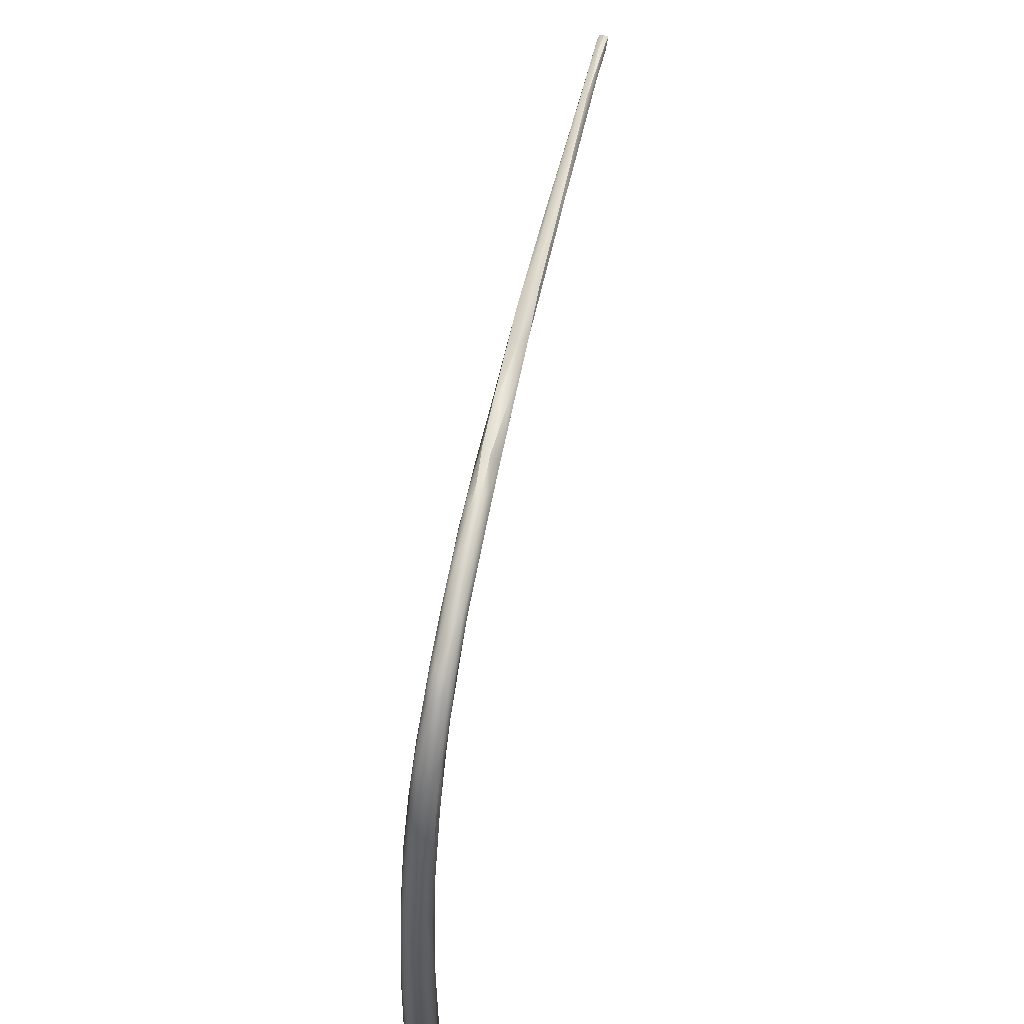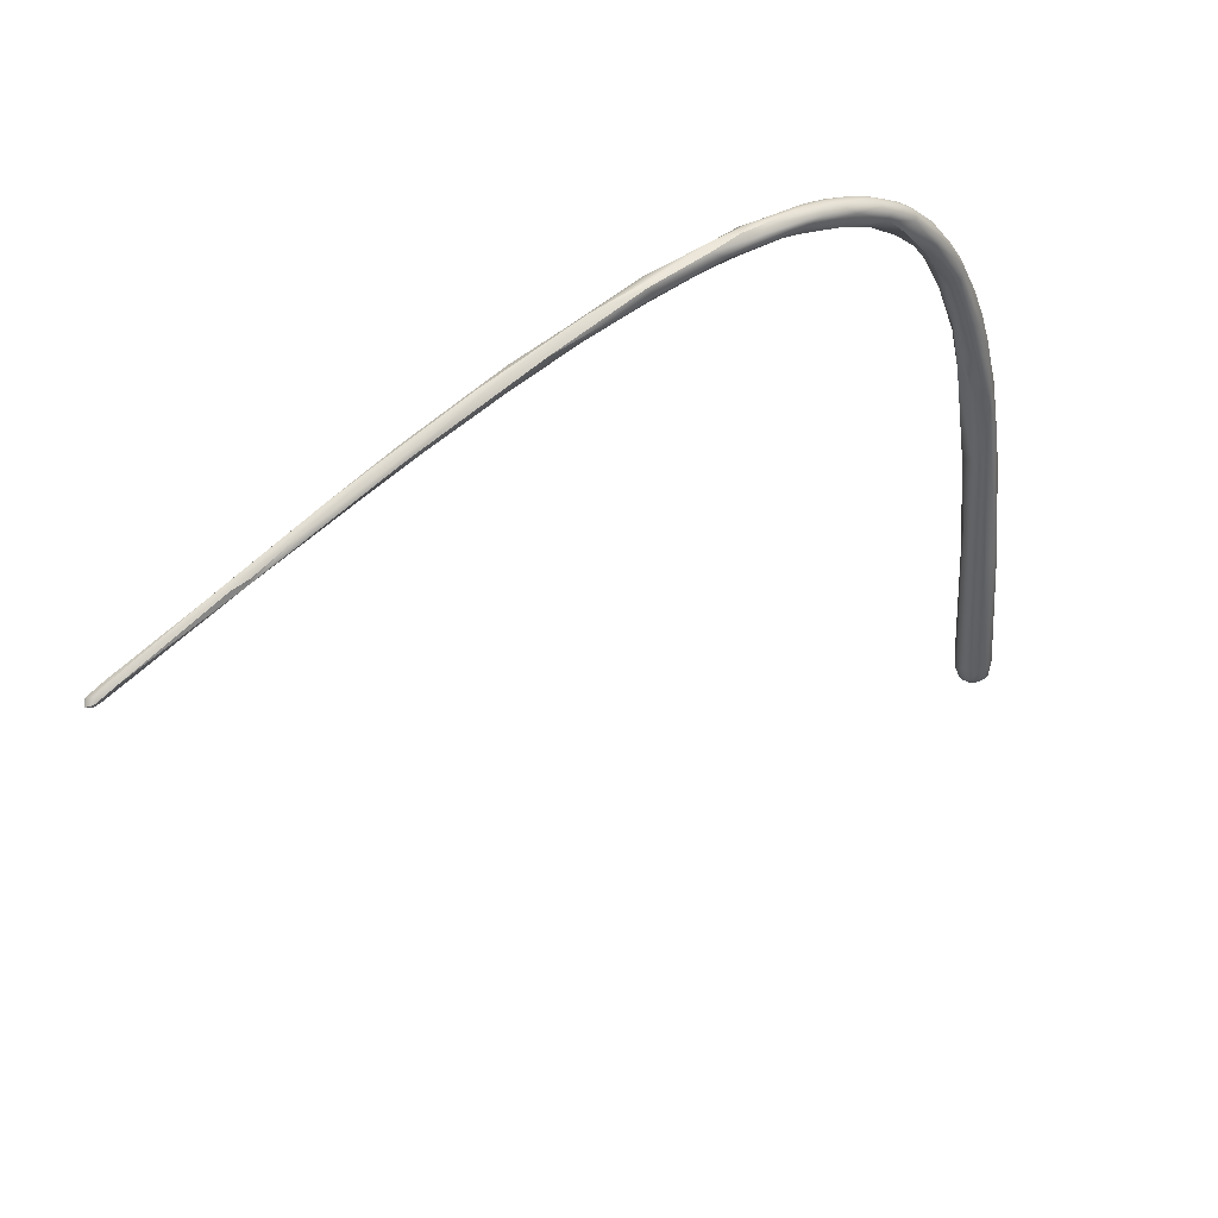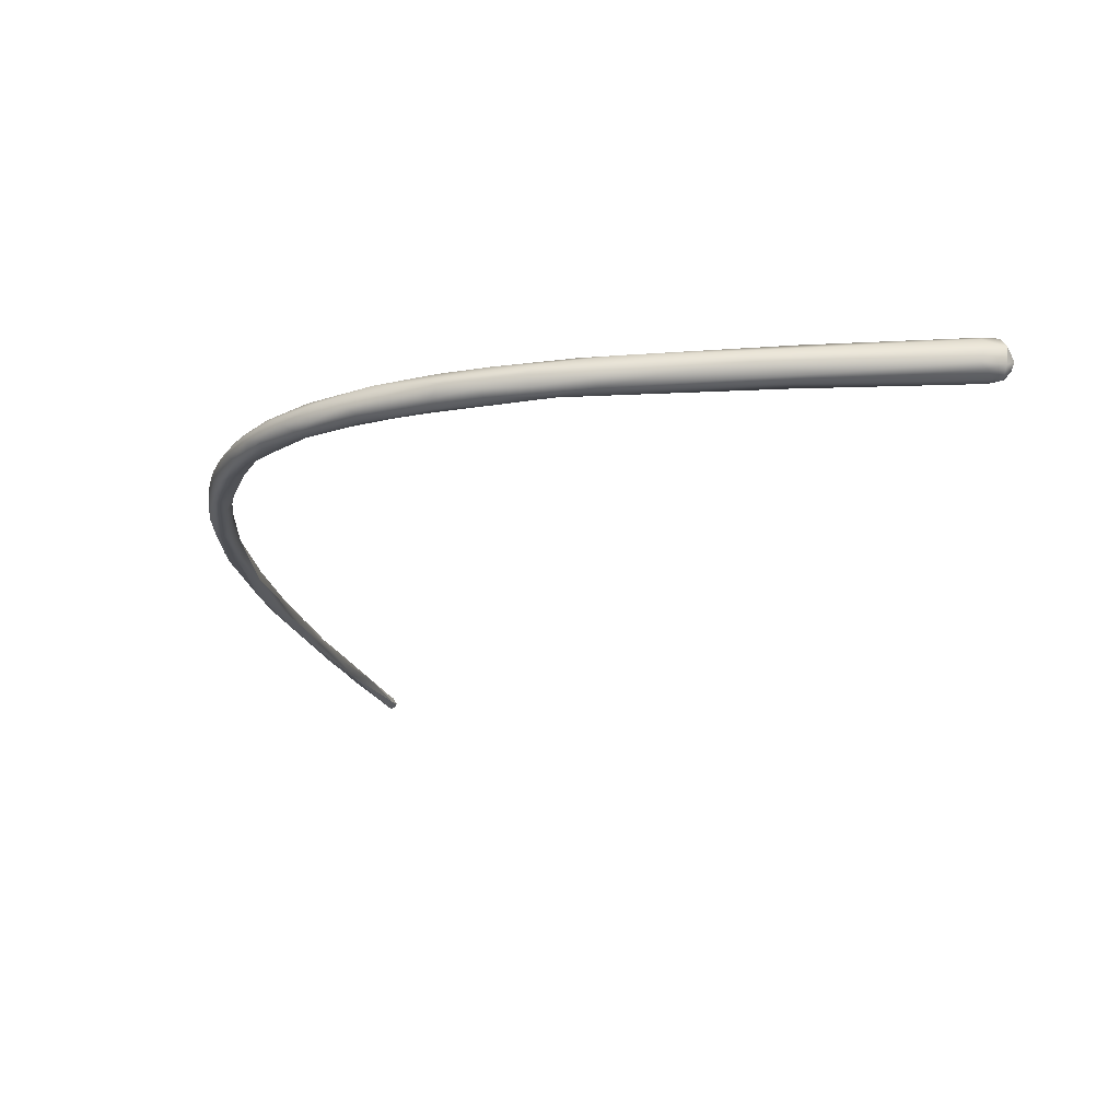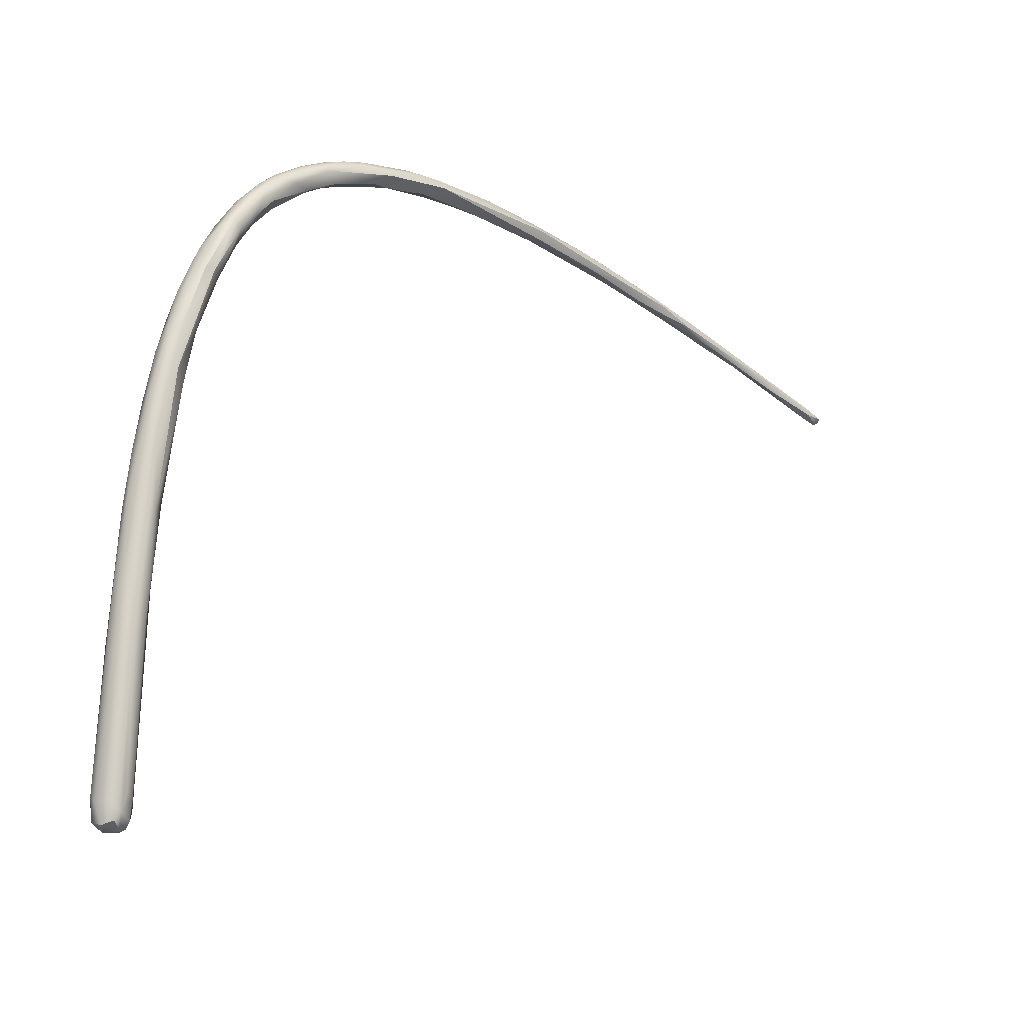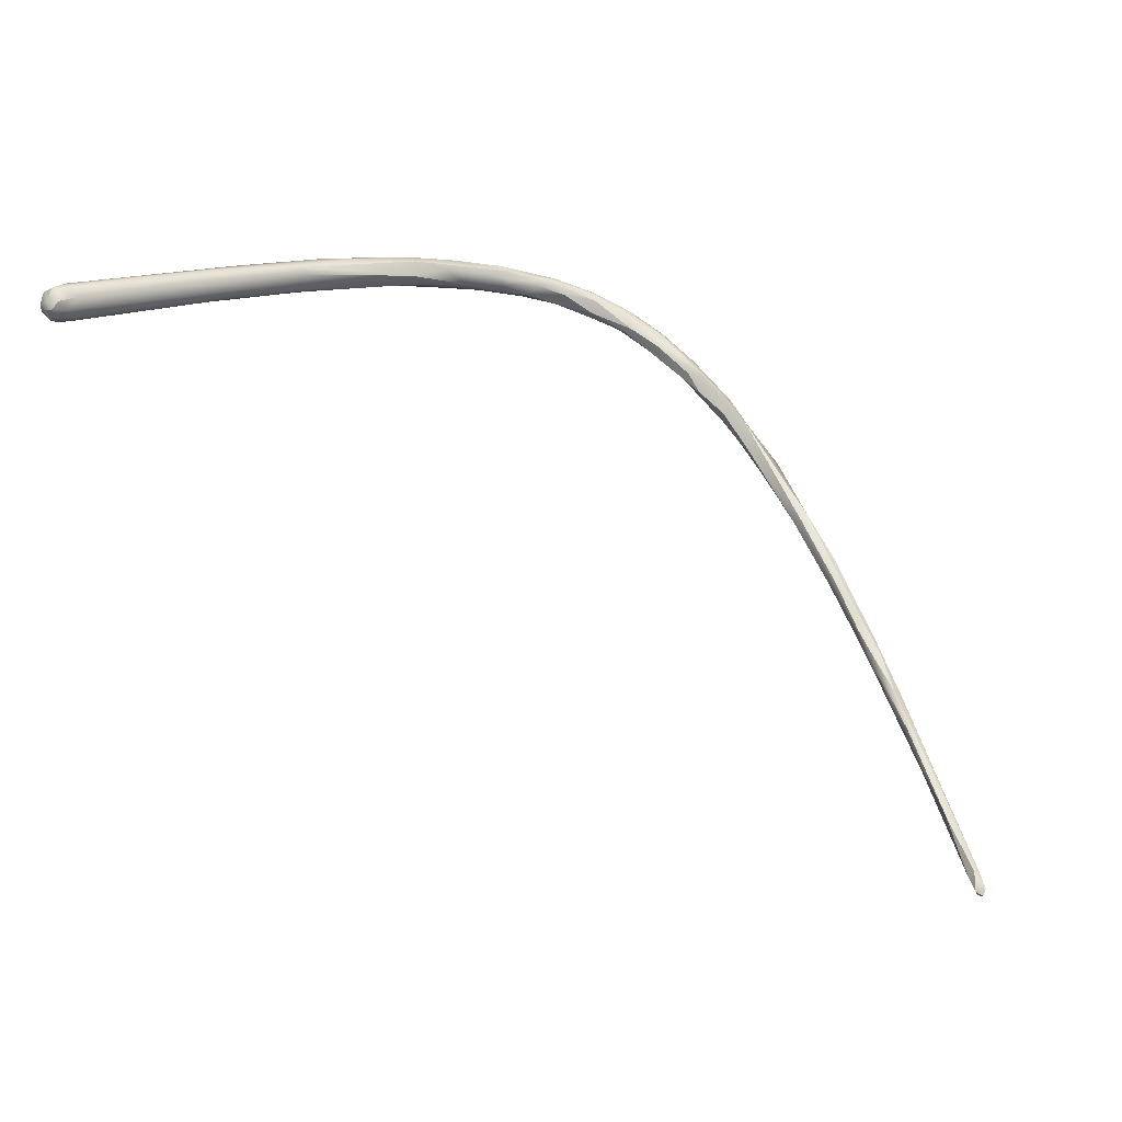
<metadata>
{"format":"obj","ext":"obj","renderer":"f3d","projection":"perspective","resolution":1024,"background":"white","views":[{"elev":64.5,"azim":131.3,"up":"+Z"},{"elev":40.4,"azim":-7.9,"up":"+Z"},{"elev":9.8,"azim":85.2,"up":"+Y"},{"elev":-9.2,"azim":167.5,"up":"+Z"},{"elev":20.7,"azim":-128.7,"up":"+Y"}]}
</metadata>
<code>
v -52.09 -82.4 1504
v -52.09 -82.25 1504
v -51.97 -82.47 1504
v -51.93 -82.42 1504
v -51.99 -82.33 1504
v -51.92 -82.32 1504
v -51.86 -82.43 1504
v -51.87 -82.36 1504
v -51.83 -82.14 1504
v -51.72 -82.3 1504
v -51.67 -82.04 1505
v -51.59 -82.18 1504
v -51.64 -81.97 1504
v -51.43 -82.18 1505
v -51.38 -82.01 1505
v -50.39 -81.26 1505
v -50.12 -81.15 1505
v -49.65 -80.96 1505
v -49.18 -80.88 1506
v -48.87 -80.62 1506
v -48.86 -80.73 1506
v -48.78 -80.67 1506
v -48.06 -79.94 1506
v -47.77 -80.07 1506
v -47.71 -79.97 1506
v -47.22 -79.48 1506
v -47.09 -79.32 1506
v -46.56 -79.38 1506
v -46.6 -79.19 1506
v -46.25 -79.09 1506
v -46.29 -78.91 1506
v -46.2 -78.79 1507
v -45.58 -78.88 1507
v -45.77 -78.72 1507
v -45.68 -78.55 1507
v -45.32 -78.4 1507
v -45.2 -78.57 1507
v -45.13 -78.16 1507
v -44.18 -77.92 1507
v -43.49 -77.67 1507
v -44.09 -77.76 1508
v -43.98 -77.59 1507
v -43.98 -77.87 1508
v -43.38 -77.19 1508
v -42.56 -77.18 1508
v -41.78 -76.62 1508
v -42.09 -76.48 1508
v -42.08 -76.39 1508
v -41.68 -76.4 1508
v -40.31 -75.83 1508
v -40.39 -75.91 1508
v -40.41 -75.5 1508
v -40.26 -75.69 1508
v -40.21 -75.86 1508
v -39.66 -75.29 1508
v -39.3 -75.19 1508
v -39.05 -75.18 1508
v -39.04 -74.59 1508
v -38.98 -75.08 1509
v -38.91 -74.78 1509
v -38.63 -74.99 1508
v -38.46 -74.72 1508
v -38.45 -74.47 1508
v -38.22 -74.56 1509
v -37.46 -74.05 1508
v -38.21 -74.19 1509
v -38.05 -74.26 1509
v -37.82 -74.51 1509
v -37.58 -74.21 1509
v -37.53 -73.71 1508
v -37.27 -74.18 1508
v -36.65 -73.88 1508
v -37.11 -74.15 1508
v -36.96 -73.77 1509
v -36.73 -73.9 1508
v -37.06 -73.61 1508
v -36.78 -73.75 1508
v -36.84 -73.37 1508
v -36.75 -73.47 1509
v -30.94 -70.72 1492
v -30.99 -70.74 1492
v -31.13 -70.62 1492
v -31.08 -70.54 1492
v -31.11 -70.32 1492
v -30.97 -70.36 1492
v -30.96 -70.1 1492
v -30.85 -70.59 1492
v -31.24 -70.36 1492
v -31.18 -70.12 1492
v -31.23 -70.07 1492
v -31.11 -69.92 1493
v -31 -69.87 1492
v -36.28 -73.66 1508
v -36.02 -73 1508
v -35.69 -73.18 1508
v -35.74 -73.3 1508
v -35.65 -72.88 1508
v -35.45 -73.2 1508
v -35.49 -73 1508
v -36.35 -73.61 1508
v -36.22 -73.27 1508
v -36.2 -73.15 1508
v -36.04 -73.29 1508
v -35.78 -72.7 1508
v -35.74 -72.77 1508
v -35.27 -72.6 1507
v -31.41 -70.17 1496
v -30.83 -70.77 1492
v -30.76 -70.7 1492
v -30.63 -70.75 1492
v -30.55 -70.68 1492
v -30.47 -70.65 1492
v -30.61 -70.31 1492
v -30.51 -70.5 1492
v -30.55 -69.98 1492
v -30.42 -70.57 1492
v -30.35 -70.33 1492
v -30.32 -70.43 1492
v -30.83 -69.84 1492
v -30.88 -69.81 1492
v -30.67 -69.83 1492
v -30.31 -70.27 1492
v -30.39 -70.04 1492
v -35.06 -72.71 1507
v -34.66 -72.78 1508
v -34.19 -72.48 1507
v -34.26 -72.46 1508
v -34.14 -72.24 1508
v -35.05 -72.61 1508
v -35.05 -72.5 1508
v -35.02 -72.33 1508
v -34.9 -72.18 1507
v -34.79 -72.73 1508
v -34.55 -72.69 1508
v -34.5 -72.5 1508
v -34.56 -72.15 1508
v -34.43 -72.28 1508
v -33.8 -71.7 1506
v -34.31 -72.22 1507
v -34.32 -71.88 1507
v -34.07 -71.69 1507
v -33.87 -71.6 1506
v -34.66 -72.07 1508
v -34.24 -72.06 1508
v -31.35 -70.81 1497
v -31.72 -70.45 1499
v -31.59 -70.88 1499
v -31.33 -70.96 1499
v -30.56 -70.52 1496
v -30.69 -70.71 1496
v -31.06 -70.86 1496
v -30.67 -70.27 1497
v -31.53 -70.57 1497
v -30.89 -70.07 1497
v -31.57 -70.22 1499
v -31.16 -69.97 1496
v -33.94 -72.35 1507
v -33.53 -72 1506
v -33.34 -72.07 1506
v -33.19 -71.93 1506
v -33.97 -72.04 1507
v -34.02 -71.75 1507
v -33.88 -72.18 1507
v -33.7 -71.69 1507
v -33.39 -71.78 1507
v -32.49 -71.5 1504
v -32.44 -71.56 1504
v -32.97 -71.34 1505
v -33.03 -71.2 1505
v -33.16 -71.7 1505
v -32.83 -71.59 1505
v -32.89 -71.78 1505
v -32.74 -71.71 1506
v -32.57 -71.66 1505
v -32.41 -71.46 1505
v -32.5 -71.28 1505
v -33.39 -71.43 1506
v -33.51 -71.36 1506
v -33.35 -71.32 1506
v -33.01 -71.29 1506
v -32.88 -71.64 1506
v -31.96 -71.25 1503
v -31.51 -71.04 1503
v -32.22 -71.14 1503
v -32.17 -71.42 1504
v -31.92 -71.31 1504
v -31.78 -70.75 1503
v -32.53 -71.24 1504
v -32.79 -71.02 1504
v -32.2 -70.82 1504
v -32.86 -70.98 1505
v -32.62 -70.88 1505
v -31.06 -70.81 1500
v -31.35 -71.03 1501
v -31.25 -70.79 1502
v -32.18 -70.82 1502
v -31.84 -71.1 1502
v -31.34 -70.52 1502
v -32.39 -70.77 1503
v -32.03 -70.48 1502
v -31.79 -70.43 1502
v -31.78 -70.59 1503
v -32.15 -70.6 1504
v -30.83 -70.53 1499
v -30.96 -70.32 1499
v -31.3 -70.17 1500
v -31.03 -70.59 1500
v -31.57 -70.24 1501
v -31.43 -70.34 1501
v -31.78 -71.08 1504
v -32.02 -71.07 1504
v -31.52 -70.85 1503
v -52.09 -82.4 1504
v -52.09 -82.4 1504
v -52.09 -82.25 1504
v -52.09 -82.25 1504
v -52.09 -82.25 1504
v -51.97 -82.47 1504
v -51.97 -82.47 1504
v -51.93 -82.42 1504
v -51.99 -82.33 1504
v -51.92 -82.32 1504
v -51.92 -82.32 1504
v -51.92 -82.32 1504
v -51.86 -82.43 1504
v -51.83 -82.14 1504
v -51.67 -82.04 1505
v -51.59 -82.18 1504
v -51.59 -82.18 1504
v -51.64 -81.97 1504
v -51.64 -81.97 1504
v -51.43 -82.18 1505
v -51.43 -82.18 1505
v -51.38 -82.01 1505
v -50.12 -81.15 1505
v -50.12 -81.15 1505
v -50.12 -81.15 1505
v -49.65 -80.96 1505
v -49.65 -80.96 1505
v -49.18 -80.88 1506
v -48.86 -80.73 1506
v -48.86 -80.73 1506
v -48.78 -80.67 1506
v -48.06 -79.94 1506
v -47.77 -80.07 1506
v -47.22 -79.48 1506
v -47.22 -79.48 1506
v -47.09 -79.32 1506
v -47.09 -79.32 1506
v -46.29 -78.91 1506
v -46.2 -78.79 1507
v -45.58 -78.88 1507
v -45.77 -78.72 1507
v -45.68 -78.55 1507
v -45.32 -78.4 1507
v -45.2 -78.57 1507
v -45.13 -78.16 1507
v -44.09 -77.76 1508
v -43.98 -77.59 1507
v -43.38 -77.19 1508
v -42.56 -77.18 1508
v -42.56 -77.18 1508
v -41.78 -76.62 1508
v -42.09 -76.48 1508
v -42.08 -76.39 1508
v -42.08 -76.39 1508
v -41.68 -76.4 1508
v -40.39 -75.91 1508
v -39.66 -75.29 1508
v -39.04 -74.59 1508
v -39.04 -74.59 1508
v -38.98 -75.08 1509
v -38.91 -74.78 1509
v -38.45 -74.47 1508
v -38.22 -74.56 1509
v -37.46 -74.05 1508
v -37.46 -74.05 1508
v -37.53 -73.71 1508
v -37.06 -73.61 1508
v -36.78 -73.75 1508
v -31.11 -70.32 1492
v -31.11 -70.32 1492
v -30.97 -70.36 1492
v -31.18 -70.12 1492
v -36.02 -73 1508
v -35.69 -73.18 1508
v -35.27 -72.6 1507
v -35.27 -72.6 1507
v -30.61 -70.31 1492
v -30.55 -69.98 1492
v -30.55 -69.98 1492
v -30.83 -69.84 1492
v -35.06 -72.71 1507
v -34.19 -72.48 1507
v -33.8 -71.7 1506
v -34.31 -72.22 1507
v -34.31 -72.22 1507
v -34.31 -72.22 1507
v -34.32 -71.88 1507
v -33.53 -72 1506
v -33.53 -72 1506
v -33.16 -71.7 1505
v -32.86 -70.98 1505
v -32.62 -70.88 1505
v -32.18 -70.82 1502
v -31.84 -71.1 1502
v -32.03 -70.48 1502
g grp1
f 4 3 1
f 6 4 1
f 2 222 213
f 214 218 5
f 214 5 215
f 220 10 7
f 219 220 7
f 225 8 218
f 218 8 5
f 5 8 15
f 10 220 223
f 234 11 221
f 11 216 221
f 2 9 222
f 14 8 225
f 8 14 15
f 9 2 13
f 227 230 217
f 10 232 7
f 12 10 223
f 228 224 226
f 228 226 231
f 227 16 230
f 10 12 232
f 231 17 228
f 235 230 16
f 11 234 18
f 16 227 238
f 15 19 239
f 14 19 15
f 20 239 19
f 232 12 21
f 241 240 233
f 241 22 240
f 243 20 19
f 242 229 236
f 26 239 20
f 16 238 246
f 246 27 16
f 243 24 20
f 16 248 235
f 245 26 20
f 235 248 23
f 241 245 22
f 25 242 236
f 25 237 244
f 29 25 244
f 242 25 28
f 28 25 29
f 27 246 32
f 29 23 248
f 29 248 31
f 250 249 251
f 28 29 30
f 30 29 31
f 250 251 38
f 36 30 31
f 255 250 38
f 242 28 33
f 252 245 241
f 33 28 37
f 256 28 30
f 256 30 36
f 245 34 26
f 35 32 246
f 35 257 32
f 254 247 253
f 255 38 42
f 254 253 41
f 40 33 37
f 40 256 39
f 39 256 36
f 36 259 39
f 34 43 258
f 245 43 34
f 252 43 245
f 44 254 41
f 257 35 260
f 46 40 39
f 42 38 47
f 264 39 259
f 252 45 43
f 43 49 258
f 33 40 261
f 45 49 43
f 257 260 48
f 47 38 265
f 39 264 263
f 261 40 46
f 267 44 41
f 266 44 267
f 52 266 267
f 58 266 52
f 47 265 270
f 55 263 264
f 45 51 49
f 53 49 51
f 261 46 54
f 262 54 268
f 54 46 50
f 50 46 269
f 271 55 264
f 53 52 267
f 60 52 53
f 58 52 273
f 56 50 269
f 54 50 57
f 57 50 56
f 268 54 61
f 54 57 61
f 61 59 268
f 51 272 53
f 272 60 53
f 70 55 271
f 70 63 55
f 62 57 56
f 57 62 61
f 62 56 269
f 62 269 274
f 68 59 61
f 65 62 274
f 273 66 58
f 66 278 58
f 68 64 59
f 272 275 60
f 276 70 76
f 71 62 65
f 77 71 65
f 276 63 70
f 61 62 71
f 275 67 60
f 67 66 273
f 275 69 67
f 73 61 71
f 68 61 73
f 64 68 69
f 71 72 73
f 75 73 72
f 72 71 77
f 72 93 75
f 93 100 75
f 79 78 67
f 78 66 67
f 78 278 66
f 74 67 69
f 67 74 79
f 73 75 68
f 75 69 68
f 100 74 69
f 100 69 75
f 94 76 70
f 279 280 277
f 280 279 285
f 280 285 95
f 77 286 72
f 74 101 79
f 83 80 82
f 81 82 80
f 80 83 87
f 81 108 151
f 108 80 109
f 108 81 80
f 80 87 109
f 109 87 114
f 82 153 88
f 83 82 88
f 82 81 145
f 153 82 145
f 81 151 145
f 85 87 83
f 85 83 84
f 86 283 281
f 89 86 281
f 92 86 89
f 87 283 113
f 283 86 113
f 119 86 92
f 114 87 113
f 115 86 292
f 282 83 88
f 282 88 284
f 88 90 284
f 92 89 90
f 88 153 90
f 107 90 153
f 107 91 90
f 90 91 92
f 107 156 91
f 91 156 92
f 119 92 120
f 98 93 72
f 96 93 98
f 100 93 96
f 96 103 100
f 124 95 285
f 124 285 106
f 278 78 104
f 72 286 98
f 96 99 103
f 99 97 103
f 103 97 101
f 101 97 102
f 105 78 102
f 97 105 102
f 286 293 125
f 98 286 125
f 99 96 133
f 133 96 98
f 103 74 100
f 101 74 103
f 101 102 79
f 102 78 79
f 94 70 104
f 104 78 105
f 104 132 94
f 153 146 107
f 151 108 110
f 110 108 109
f 111 109 114
f 109 111 110
f 111 112 110
f 112 111 116
f 112 150 110
f 112 116 118
f 112 118 150
f 150 118 149
f 151 110 150
f 86 115 113
f 117 114 289
f 290 117 289
f 291 119 121
f 116 111 114
f 116 114 117
f 291 123 117
f 123 291 121
f 116 117 118
f 122 118 117
f 123 122 117
f 92 156 120
f 119 120 121
f 121 120 156
f 118 122 149
f 122 123 152
f 154 121 156
f 123 154 152
f 154 123 121
f 287 94 132
f 125 134 98
f 293 126 125
f 125 294 157
f 125 157 134
f 163 128 127
f 127 128 135
f 135 128 137
f 157 294 159
f 161 137 128
f 129 99 133
f 99 129 97
f 129 130 97
f 130 105 97
f 104 105 131
f 130 131 105
f 104 143 132
f 131 143 104
f 134 133 98
f 130 136 131
f 133 134 127
f 135 133 127
f 133 135 129
f 137 129 135
f 129 137 130
f 137 136 130
f 137 144 136
f 137 161 144
f 138 158 139
f 294 300 159
f 126 293 296
f 106 297 124
f 288 140 298
f 140 295 298
f 287 132 299
f 132 143 141
f 162 141 143
f 299 132 141
f 142 299 141
f 295 140 142
f 301 126 296
f 161 164 144
f 164 162 144
f 142 141 178
f 136 143 131
f 162 143 136
f 144 162 136
f 147 196 146
f 145 147 153
f 107 146 155
f 148 147 145
f 194 148 151
f 147 146 153
f 146 305 155
f 200 155 305
f 208 155 307
f 149 122 152
f 151 148 145
f 151 150 194
f 150 193 194
f 149 193 150
f 156 208 206
f 154 206 205
f 154 205 152
f 155 156 107
f 156 155 208
f 156 206 154
f 127 134 157
f 163 127 157
f 128 163 161
f 157 159 160
f 300 170 172
f 300 172 159
f 165 181 180
f 165 160 181
f 159 173 160
f 160 173 181
f 161 165 164
f 160 163 157
f 161 163 165
f 162 179 141
f 160 165 163
f 164 179 162
f 180 164 165
f 172 171 166
f 171 188 166
f 166 167 172
f 166 185 167
f 167 174 172
f 167 185 174
f 171 302 168
f 168 177 169
f 171 172 170
f 178 169 177
f 169 178 191
f 172 174 159
f 159 174 173
f 173 175 181
f 175 173 174
f 174 186 175
f 186 210 175
f 175 210 211
f 175 211 176
f 211 190 176
f 190 180 176
f 158 138 302
f 138 177 302
f 142 177 295
f 302 177 168
f 177 142 178
f 178 179 303
f 179 180 192
f 180 190 192
f 181 175 176
f 180 181 176
f 179 178 141
f 180 179 164
f 184 196 197
f 305 188 199
f 188 196 184
f 166 184 182
f 182 184 306
f 166 194 185
f 194 166 182
f 185 194 186
f 186 174 185
f 210 186 183
f 212 210 183
f 190 187 202
f 171 168 188
f 199 188 168
f 168 189 199
f 189 191 199
f 188 184 166
f 307 303 203
f 190 202 203
f 211 187 190
f 168 169 189
f 191 189 169
f 303 179 304
f 304 203 303
f 190 203 192
f 197 147 148
f 193 207 195
f 197 196 147
f 194 182 306
f 183 193 195
f 183 194 193
f 207 205 198
f 201 208 307
f 208 209 206
f 201 209 208
f 202 209 201
f 186 194 183
f 198 202 187
f 209 202 198
f 183 195 212
f 198 195 207
f 212 195 198
f 187 212 198
f 200 199 191
f 305 199 200
f 203 201 307
f 202 201 203
f 193 149 204
f 194 306 148
f 193 204 207
f 204 205 207
f 209 198 205
f 205 206 209
f 149 152 204
f 152 205 204
f 210 212 187
f 211 210 187

</code>
